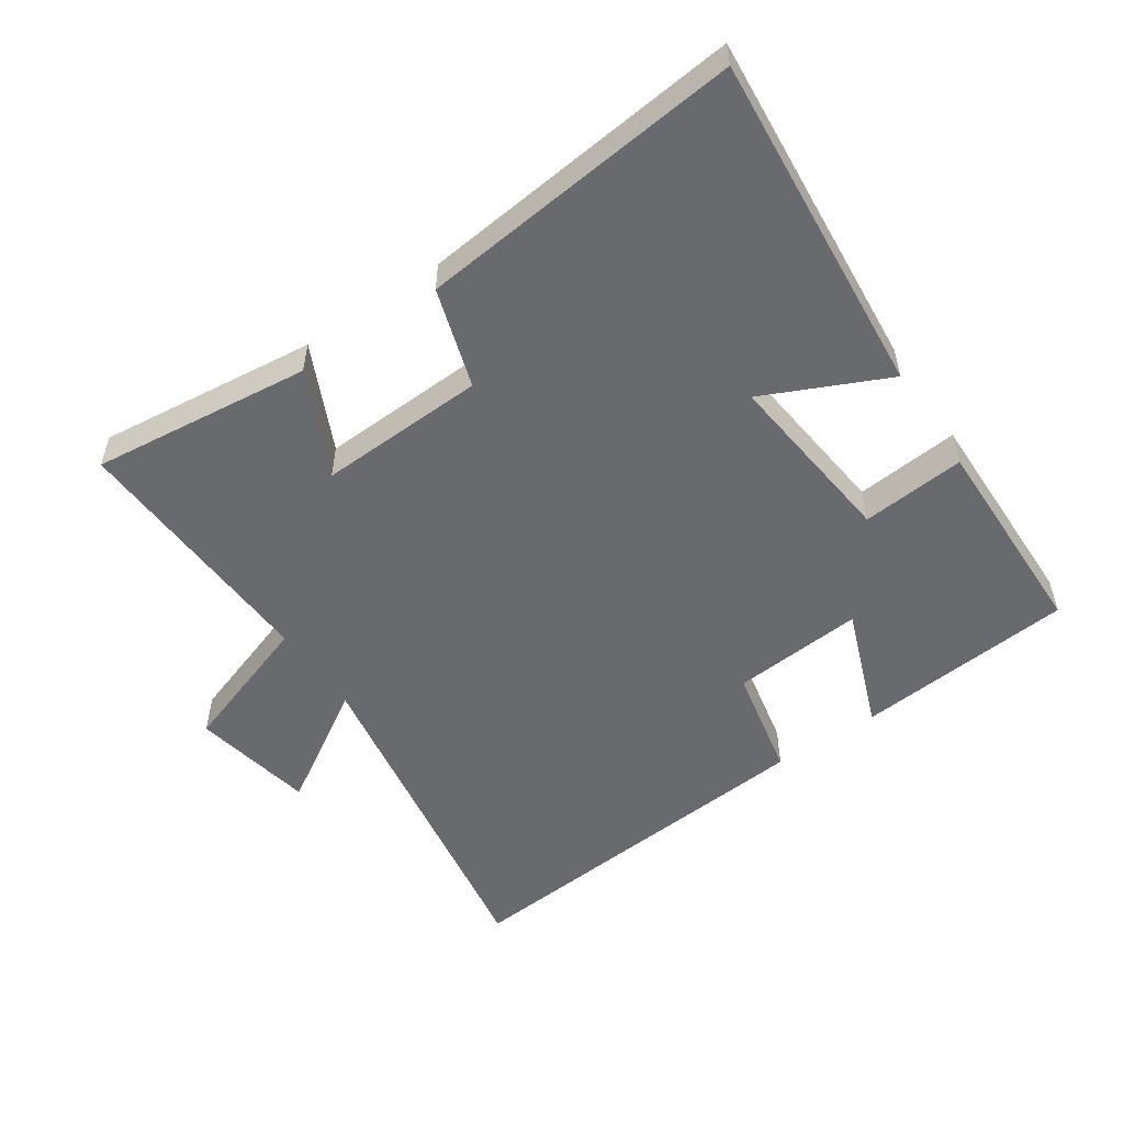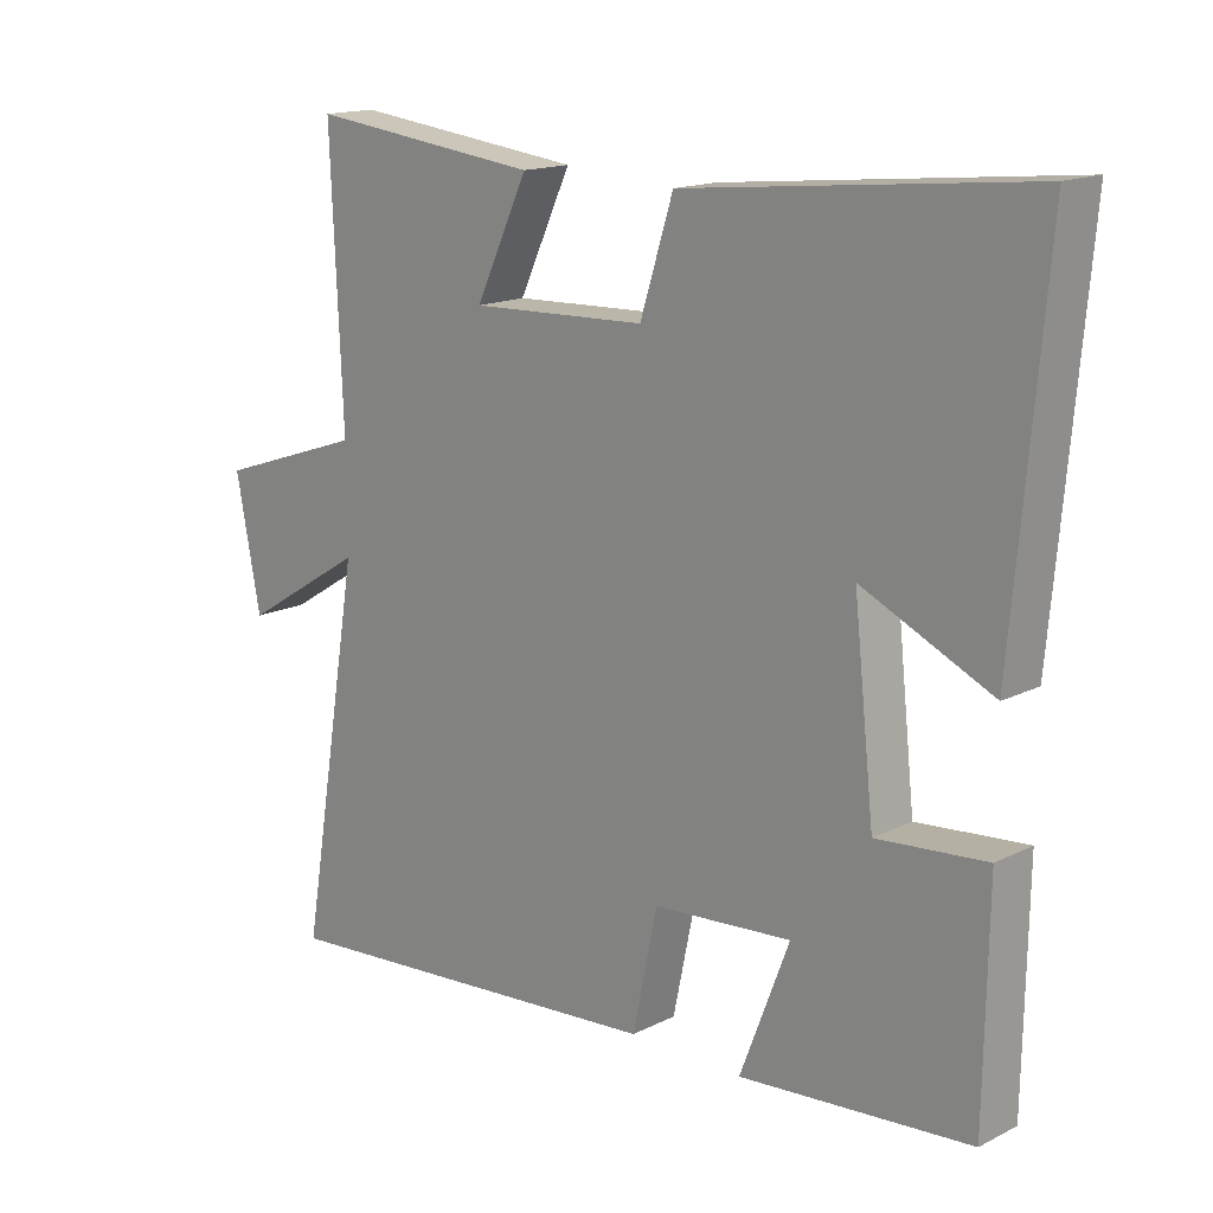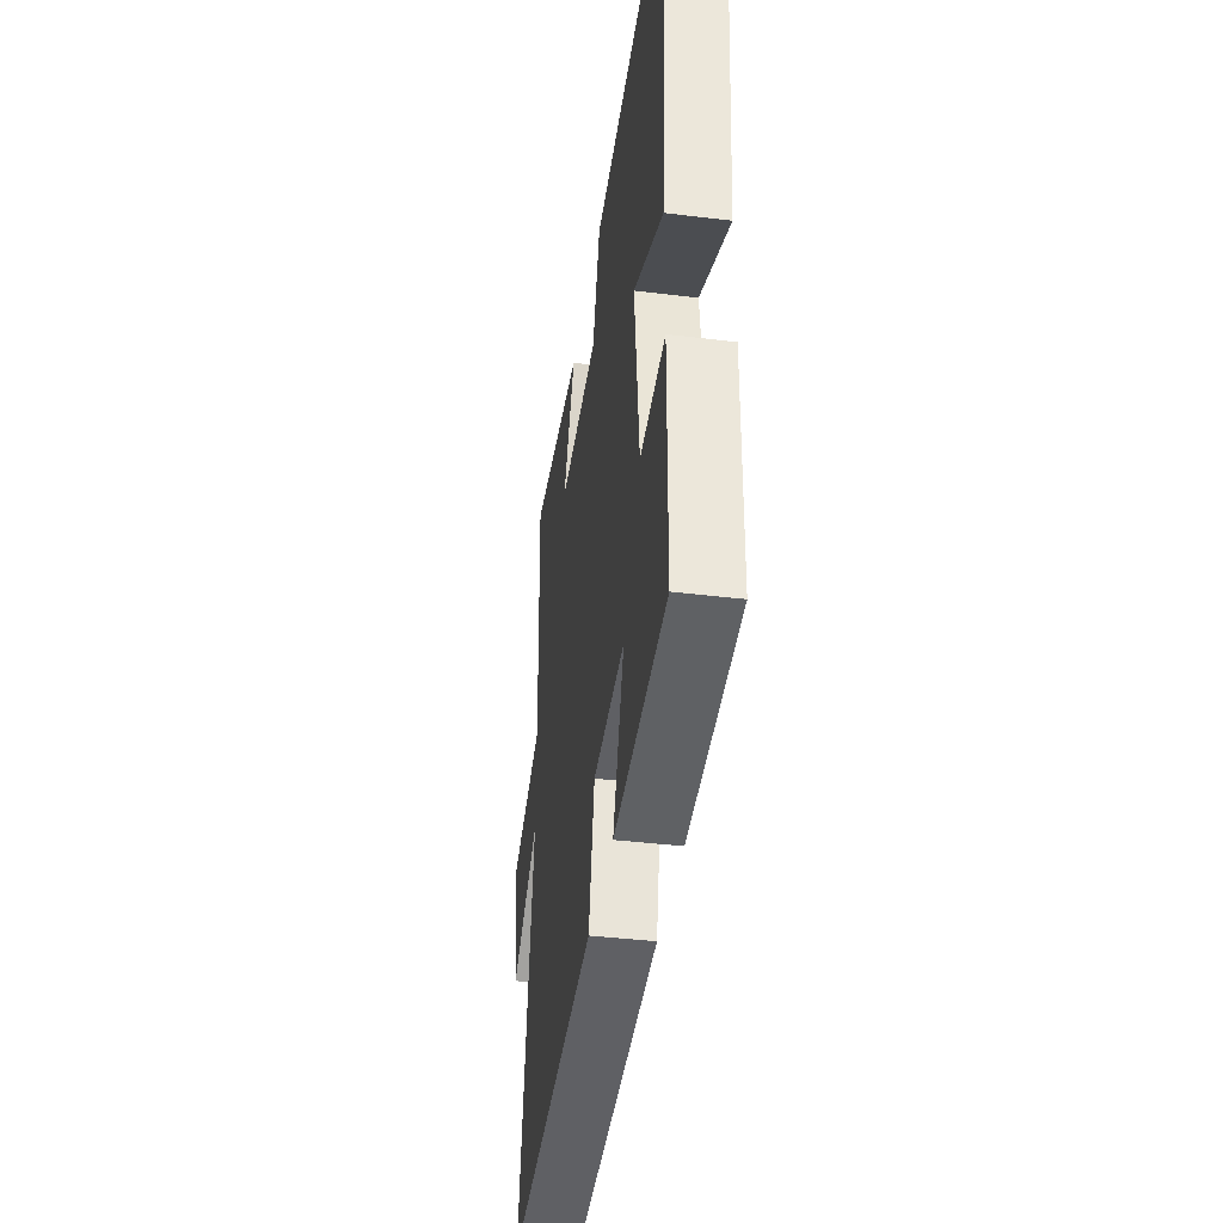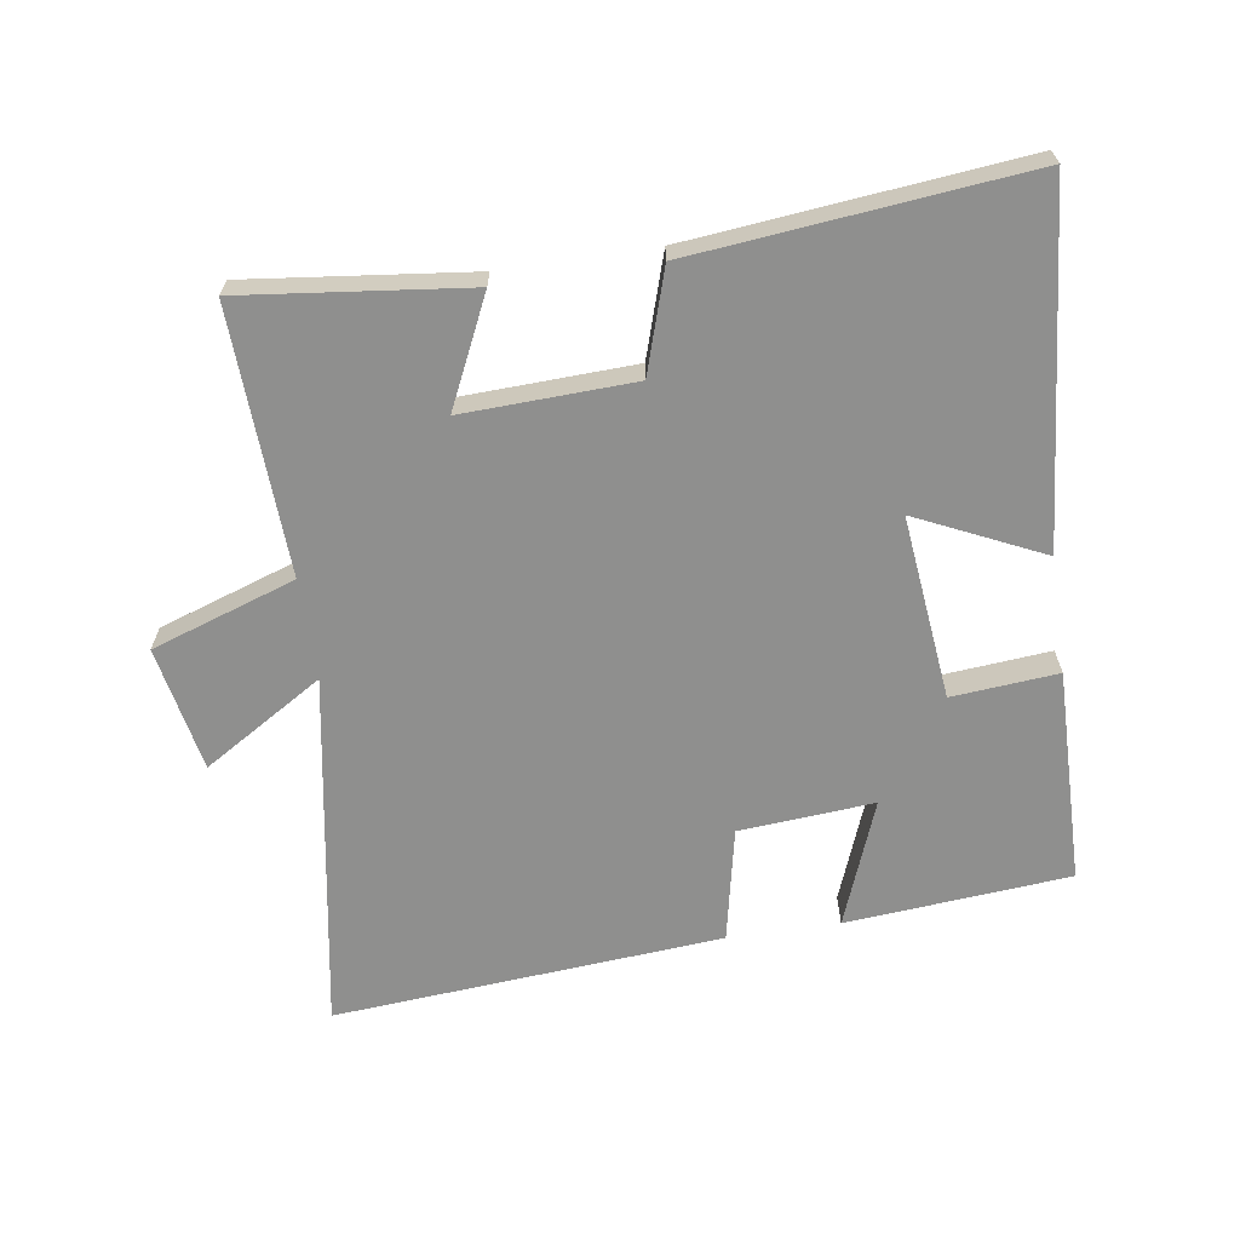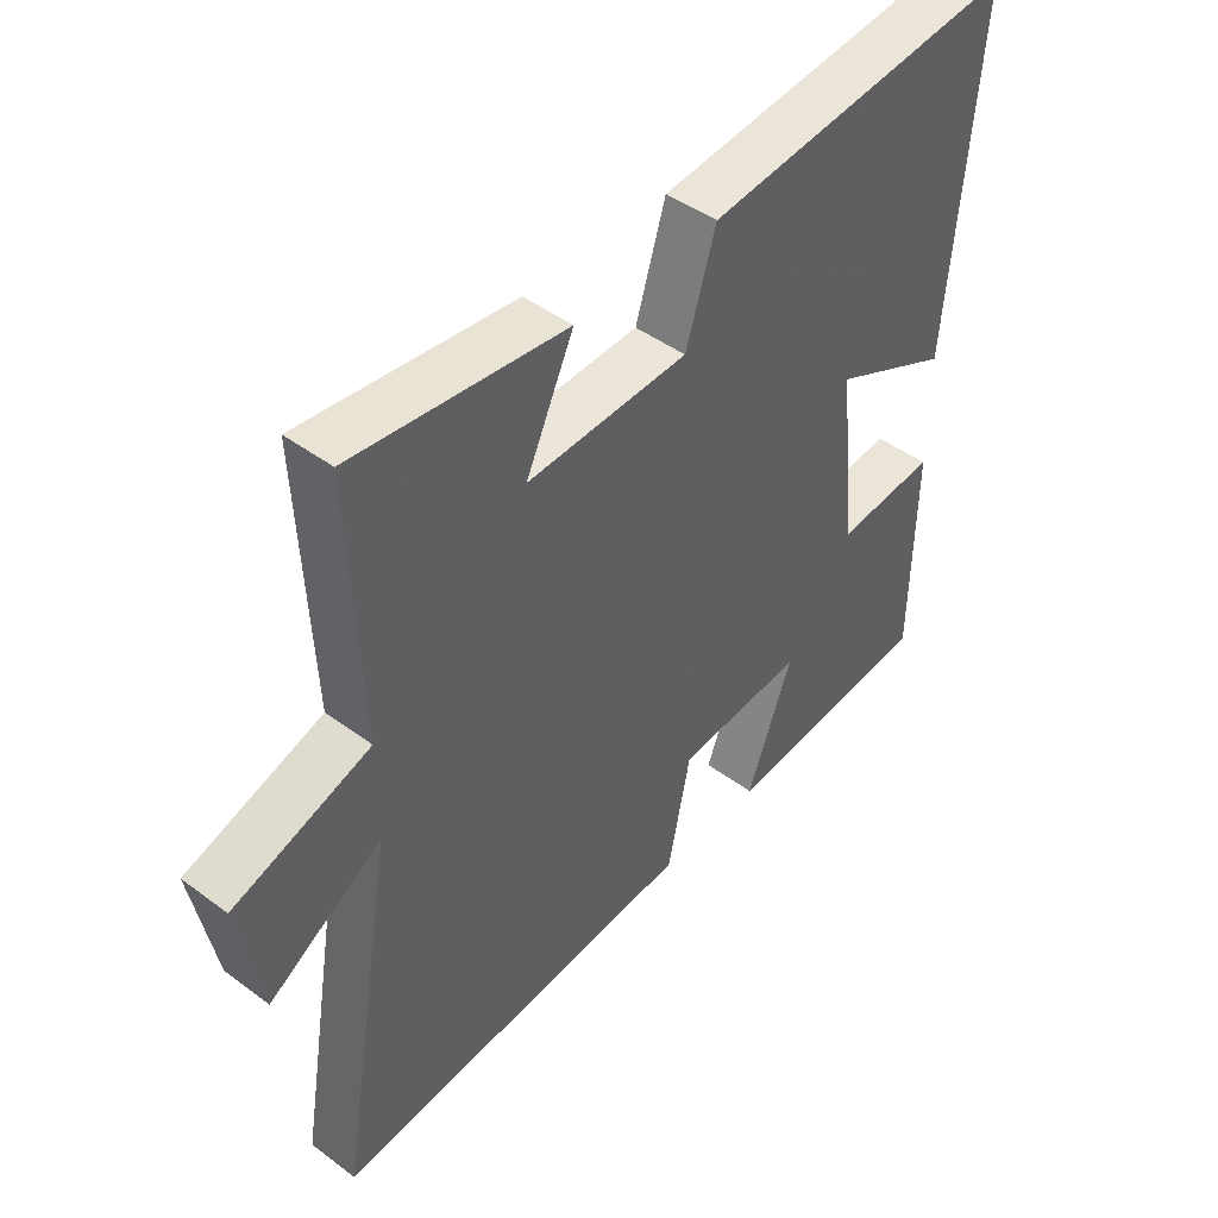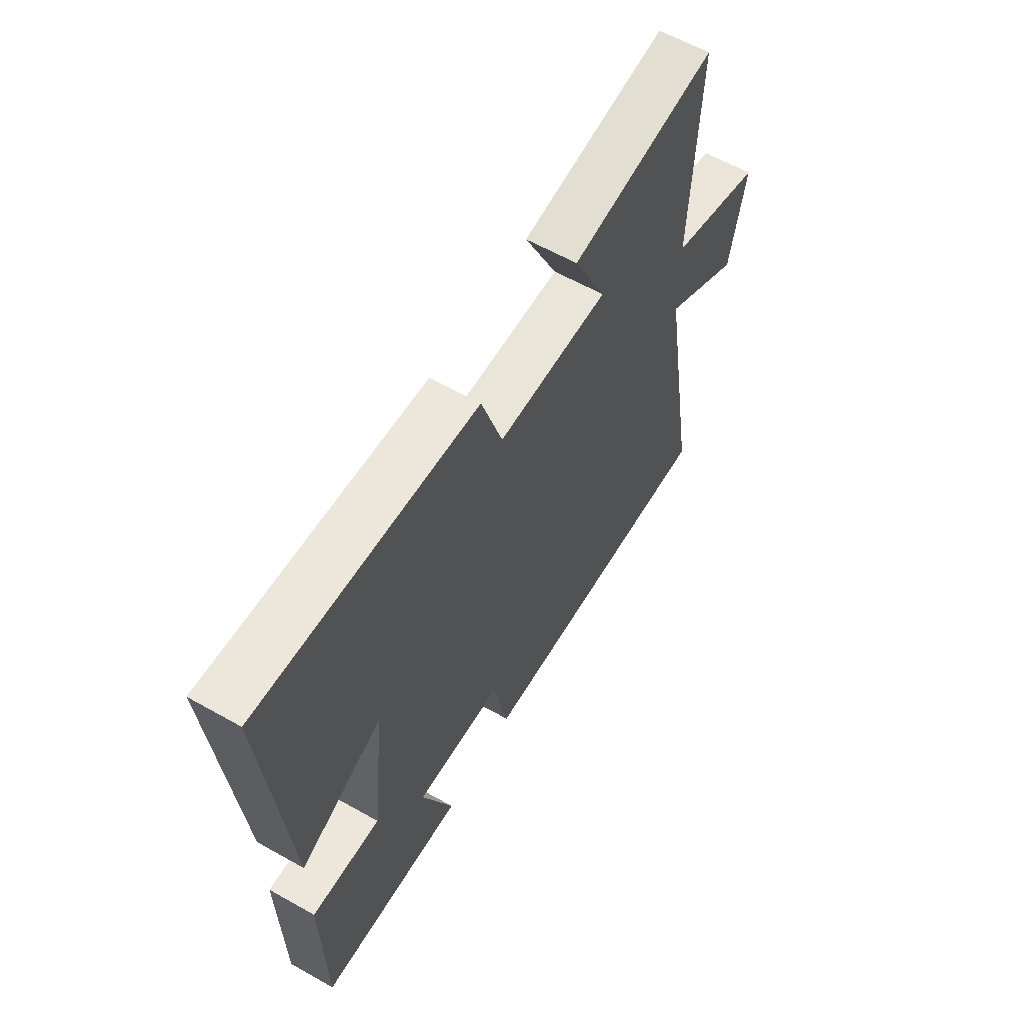
<metadata>
{"format":"obj","ext":"obj","renderer":"f3d","projection":"perspective","resolution":1024,"background":"white","views":[{"elev":-53.1,"azim":34.3,"up":"+Y"},{"elev":15.8,"azim":44.0,"up":"+Z"},{"elev":-40.6,"azim":81.5,"up":"+Z"},{"elev":-65.2,"azim":8.5,"up":"+Y"},{"elev":45.0,"azim":-49.3,"up":"+Z"},{"elev":60.9,"azim":119.9,"up":"+Z"}]}
</metadata>
<code>
v 0.546 0.07 0.551
v 0.5 0.07 0.025
v 0.311 0.07 0.113
v 0.341 0.07 -0.163
v 0.5 0.07 -0.149
v 0.495 0.07 -0.471
v 0.159 0.07 -0.5
v 0.231 0.07 -0.312
v 0.029 0.07 -0.328
v -0.007 0.07 -0.5
v -0.591 0.07 -0.547
v -0.5 0.07 -0.009
v -0.68 0.07 -0.12
v -0.716 0.07 0.068
v -0.5 0.07 0.141
v -0.517 0.07 0.539
v -0.18 0.07 0.5
v -0.256 0.07 0.338
v 0 0.07 0.348
v 0.048 0.07 0.5
v 0.546 0 0.551
v 0.5 0 0.025
v 0.311 0 0.113
v 0.341 0 -0.163
v 0.5 0 -0.149
v 0.495 0 -0.471
v 0.159 0 -0.5
v 0.231 0 -0.312
v 0.029 0 -0.328
v -0.007 0 -0.5
v -0.591 0 -0.547
v -0.5 0 -0.009
v -0.68 0 -0.12
v -0.716 0 0.068
v -0.5 0 0.141
v -0.517 0 0.539
v -0.18 0 0.5
v -0.256 0 0.338
v 0 0 0.348
v 0.048 0 0.5
f 1 2 3
f 20 1 3
f 19 20 3
f 18 19 3 4
f 15 16 17 18
f 15 18 4
f 12 13 14 15
f 12 15 4
f 9 10 11 12
f 8 9 12 4
f 6 7 8
f 5 6 8
f 4 5 8
f 23 22 21
f 23 21 40
f 23 40 39
f 24 23 39 38
f 38 37 36 35
f 24 38 35
f 35 34 33 32
f 24 35 32
f 32 31 30 29
f 24 32 29 28
f 28 27 26
f 28 26 25
f 28 25 24
f 1 21 22 2
f 2 22 23 3
f 3 23 24 4
f 4 24 25 5
f 5 25 26 6
f 6 26 27 7
f 7 27 28 8
f 8 28 29 9
f 9 29 30 10
f 10 30 31 11
f 11 31 32 12
f 12 32 33 13
f 13 33 34 14
f 14 34 35 15
f 15 35 36 16
f 16 36 37 17
f 17 37 38 18
f 18 38 39 19
f 19 39 40 20
f 20 40 21 1

</code>
